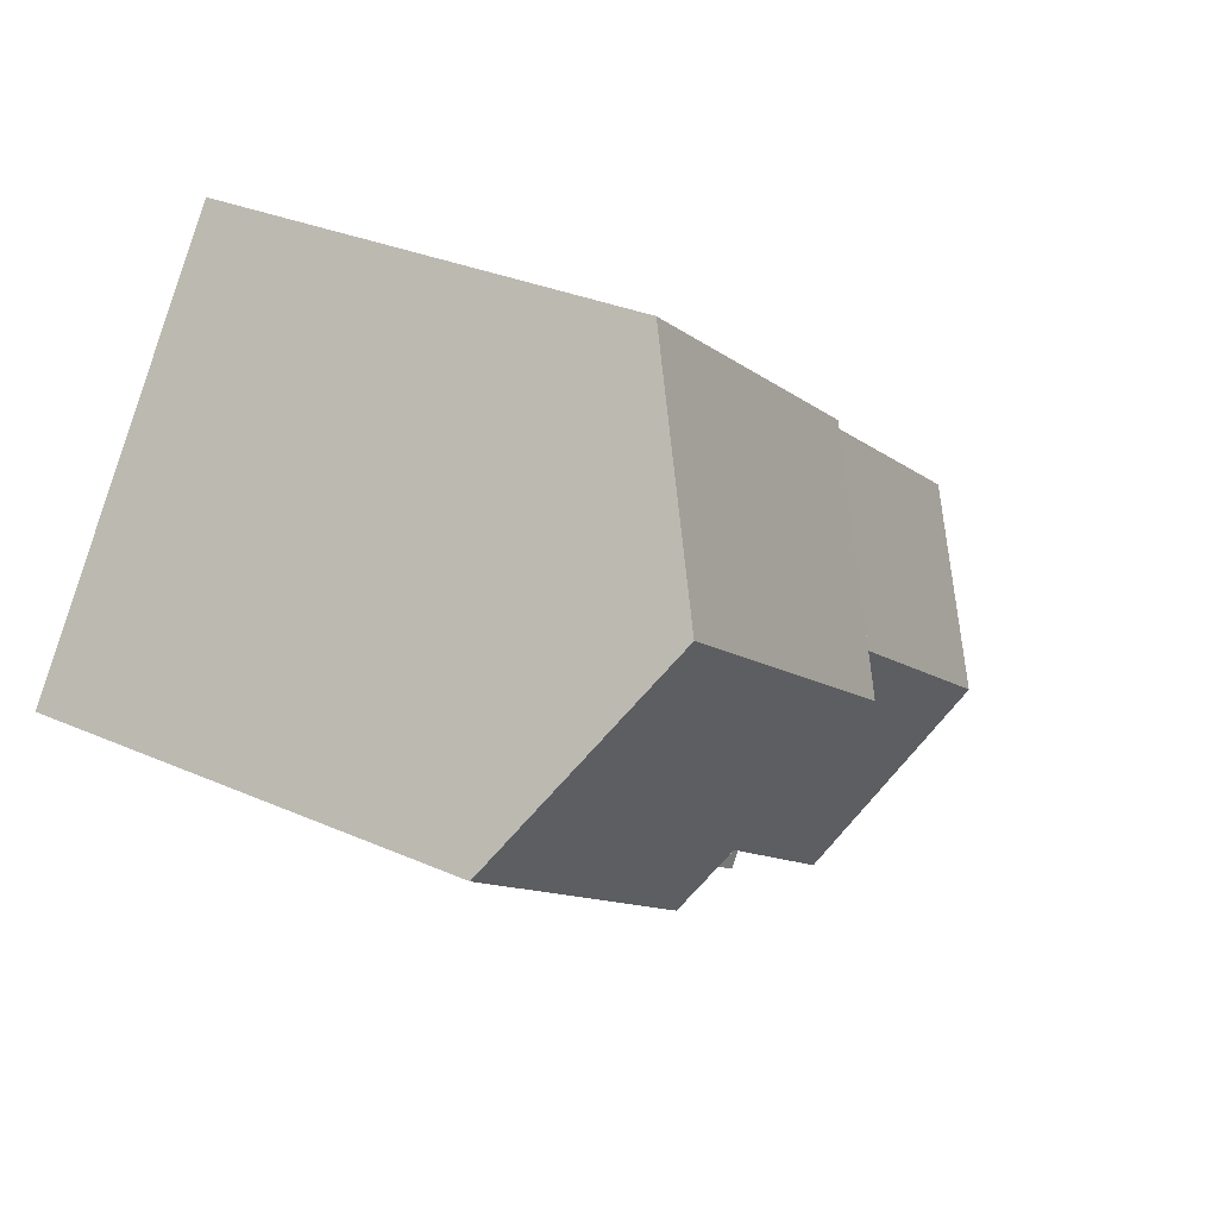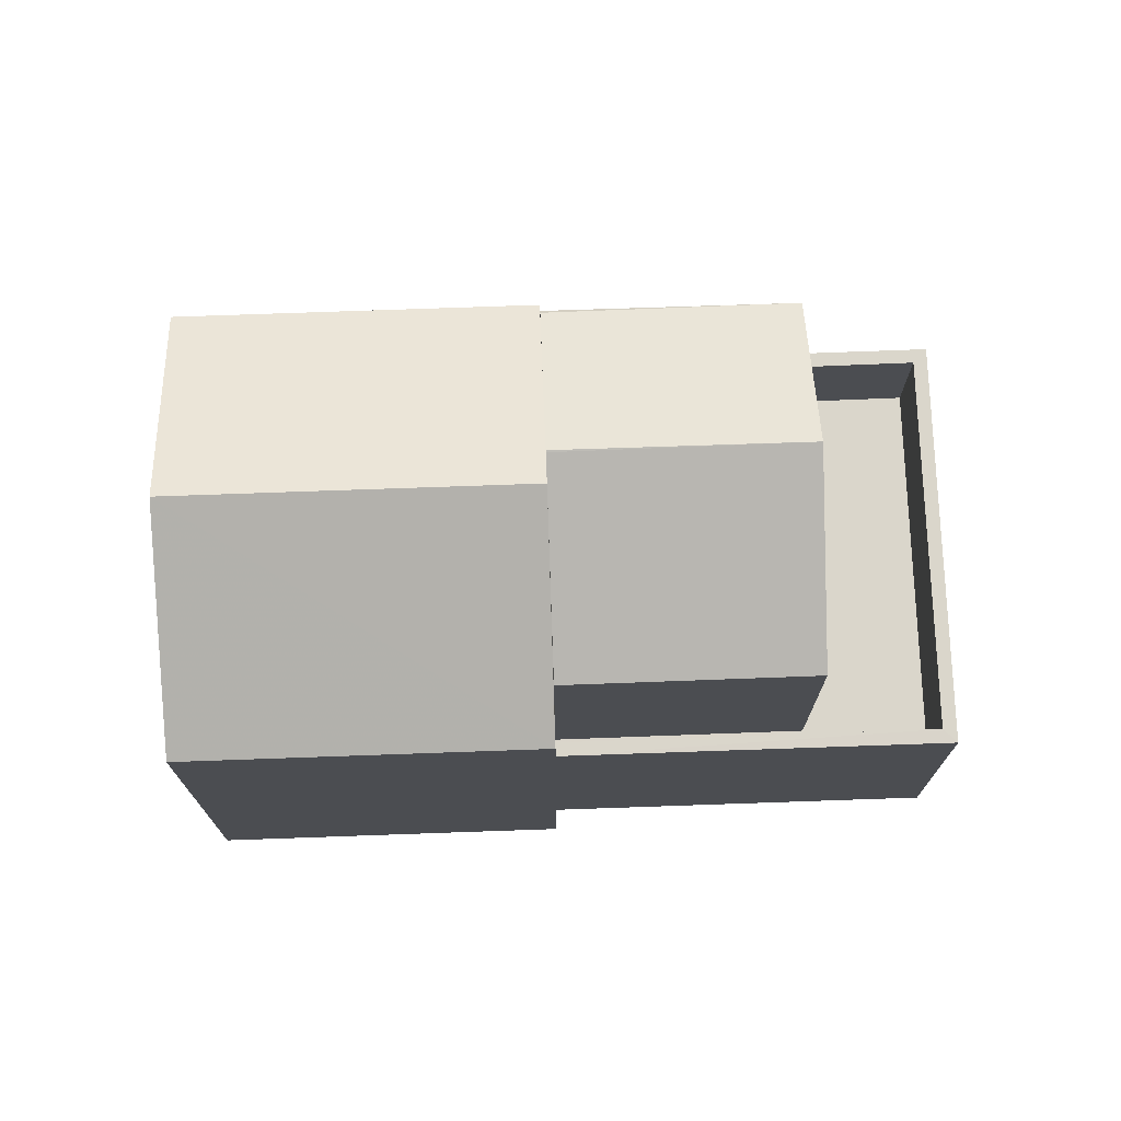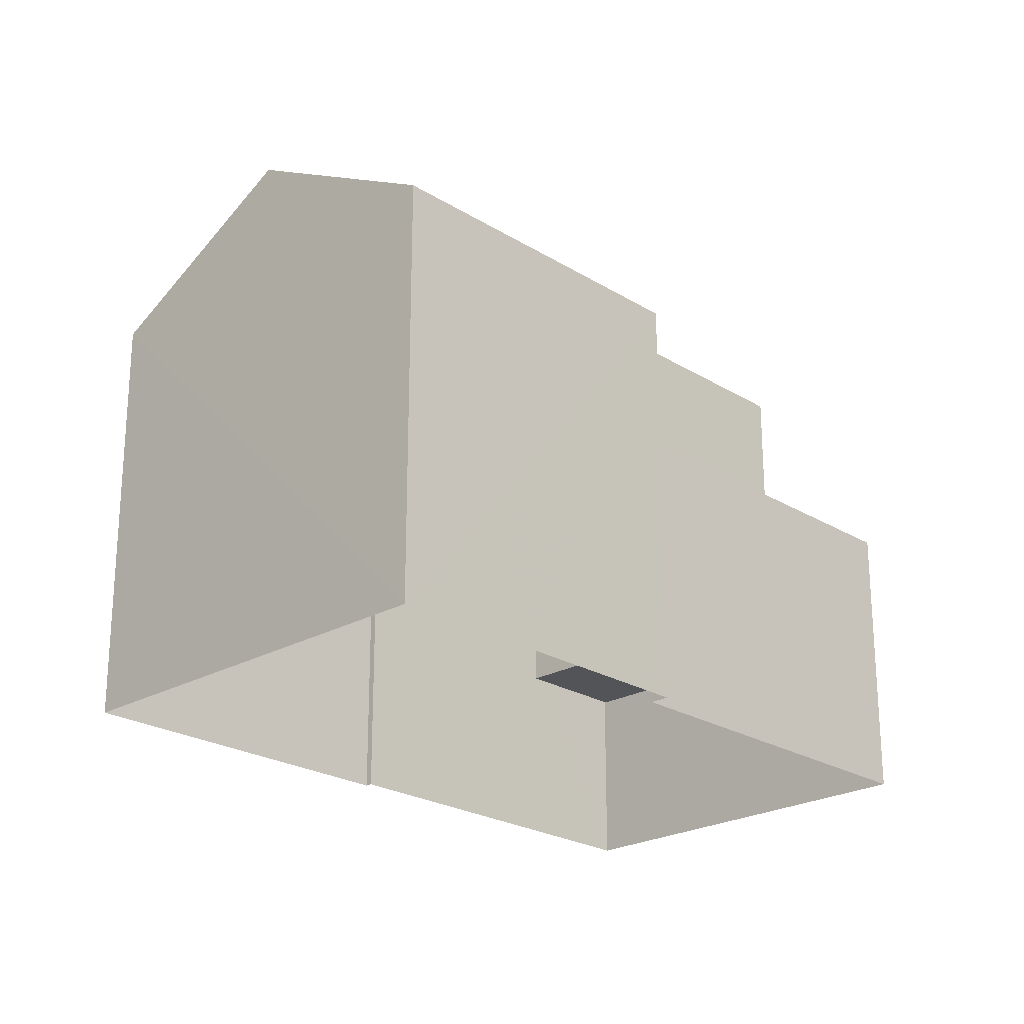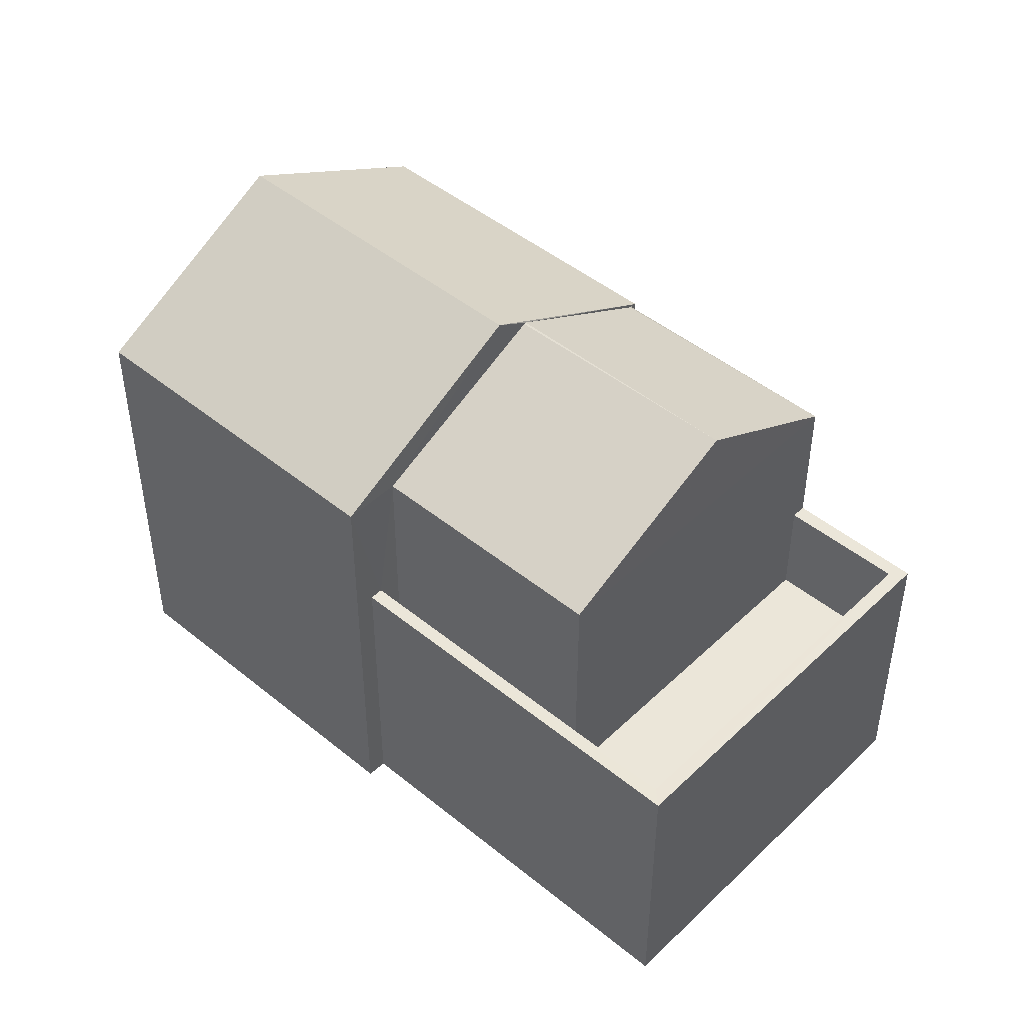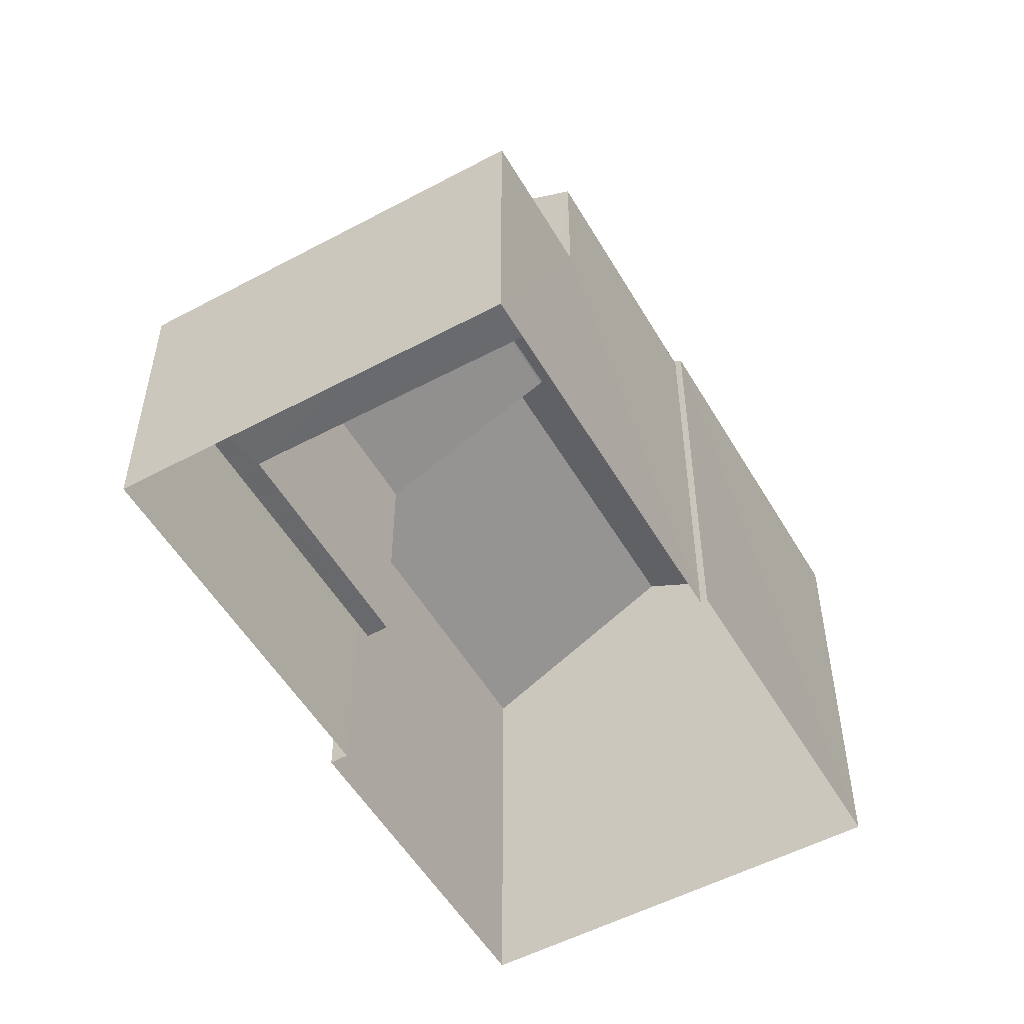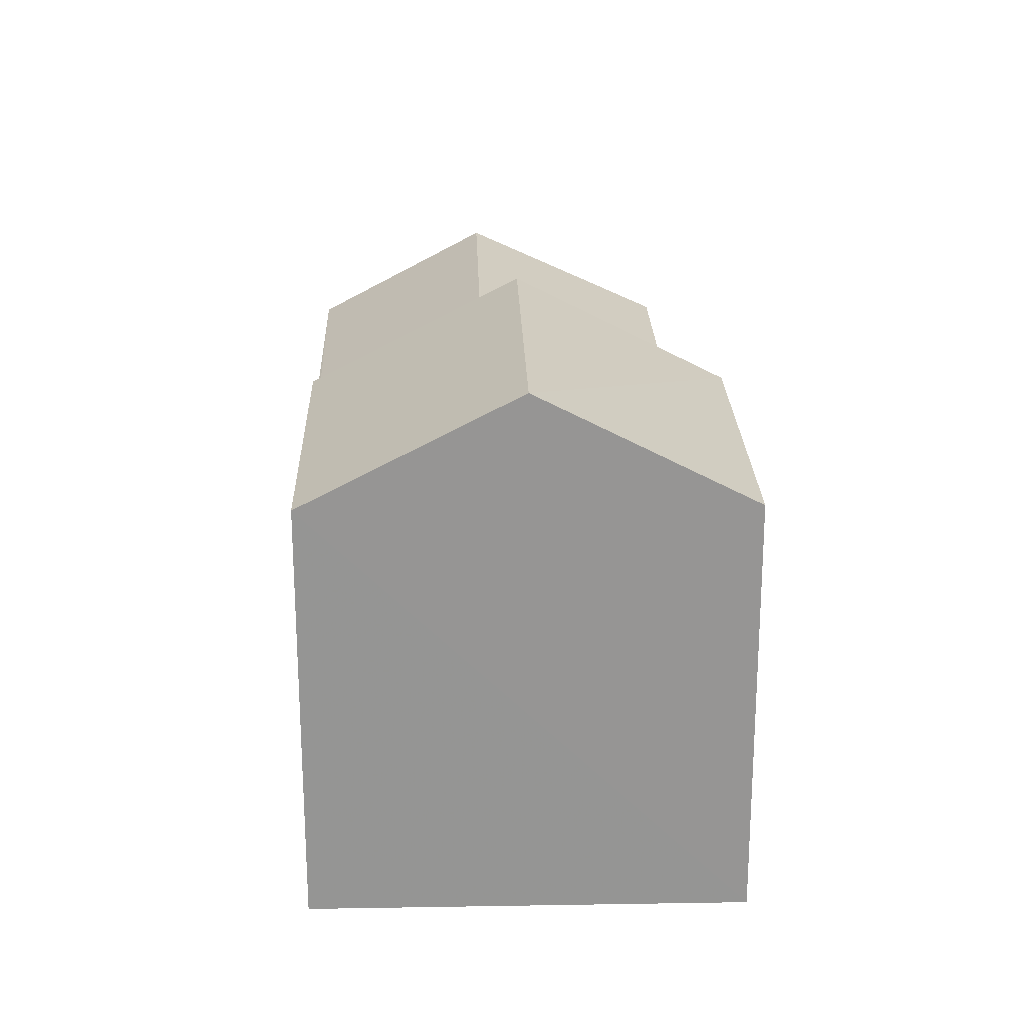
<metadata>
{"format":"obj","ext":"obj","renderer":"f3d","projection":"perspective","resolution":1024,"background":"white","views":[{"elev":30.1,"azim":-57.0,"up":"+Y"},{"elev":74.0,"azim":-37.1,"up":"+Z"},{"elev":-23.4,"azim":-81.1,"up":"+Z"},{"elev":46.8,"azim":7.7,"up":"+Z"},{"elev":-53.1,"azim":84.7,"up":"+Z"},{"elev":22.7,"azim":-126.7,"up":"+Z"}]}
</metadata>
<code>
v -8.917e+04 -1.001e+05 2.704
v -8.916e+04 -1.001e+05 2.704
v -8.917e+04 -1.001e+05 2.705
v -8.917e+04 -1.001e+05 2.704
v -8.917e+04 -1.001e+05 2.704
v -8.917e+04 -1.001e+05 2.705
v -8.917e+04 -1.001e+05 2.705
v -8.917e+04 -1.001e+05 2.705
v -8.917e+04 -1.001e+05 8.791
v -8.917e+04 -1.001e+05 8.791
v -8.917e+04 -1.001e+05 10.39
v -8.917e+04 -1.001e+05 10.39
v -8.917e+04 -1.001e+05 8.791
v -8.917e+04 -1.001e+05 10.08
v -8.917e+04 -1.001e+05 8.791
v -8.917e+04 -1.001e+05 8.79
v -8.917e+04 -1.001e+05 8.801
v -8.917e+04 -1.001e+05 10.09
v -8.916e+04 -1.001e+05 8.791
v -8.917e+04 -1.001e+05 8.791
v -8.917e+04 -1.001e+05 8.79
v -8.916e+04 -1.001e+05 6.811
v -8.917e+04 -1.001e+05 6.811
v -8.917e+04 -1.001e+05 6.811
v -8.917e+04 -1.001e+05 5.311
v -8.917e+04 -1.001e+05 5.311
v -8.917e+04 -1.001e+05 5.311
v -8.916e+04 -1.001e+05 5.311
v -8.916e+04 -1.001e+05 5.311
v -8.917e+04 -1.001e+05 5.311
v -8.917e+04 -1.001e+05 6.812
v -8.917e+04 -1.001e+05 6.811
v -8.917e+04 -1.001e+05 6.811
v -8.917e+04 -1.001e+05 6.811
v -8.916e+04 -1.001e+05 6.811
v -8.916e+04 -1.001e+05 6.811
v -8.916e+04 -1.001e+05 6.811
v -8.917e+04 -1.001e+05 10.09
f 1 2 3
f 4 1 5
f 6 7 8
f 1 3 6
f 5 6 8
f 1 6 5
f 9 10 11
f 10 12 11
f 13 14 15
f 16 11 12
f 17 18 19
f 20 17 19
f 21 16 12
f 22 23 24
f 25 26 27
f 28 27 29
f 29 27 30
f 27 26 30
f 31 32 33
f 33 32 34
f 31 35 36
f 36 35 22
f 36 22 37
f 32 31 36
f 14 13 18
f 38 14 18
f 17 38 18
f 37 29 36
f 37 28 29
f 10 8 7
f 10 9 8
f 20 23 21
f 21 23 4
f 20 24 23
f 4 23 1
f 27 37 13
f 13 37 19
f 27 28 37
f 19 37 22
f 22 20 19
f 22 24 20
f 26 25 34
f 6 33 7
f 25 15 34
f 7 33 10
f 34 15 10
f 33 34 10
f 11 16 9
f 26 34 32
f 30 26 32
f 36 29 30
f 32 36 30
f 12 10 15
f 21 12 38
f 20 21 17
f 15 14 12
f 17 21 38
f 12 14 38
f 33 6 3
f 31 33 3
f 35 2 22
f 22 1 23
f 22 2 1
f 16 5 8
f 9 16 8
f 35 3 2
f 35 31 3
f 21 4 5
f 16 21 5
f 15 27 13
f 15 25 27
f 18 13 19

</code>
